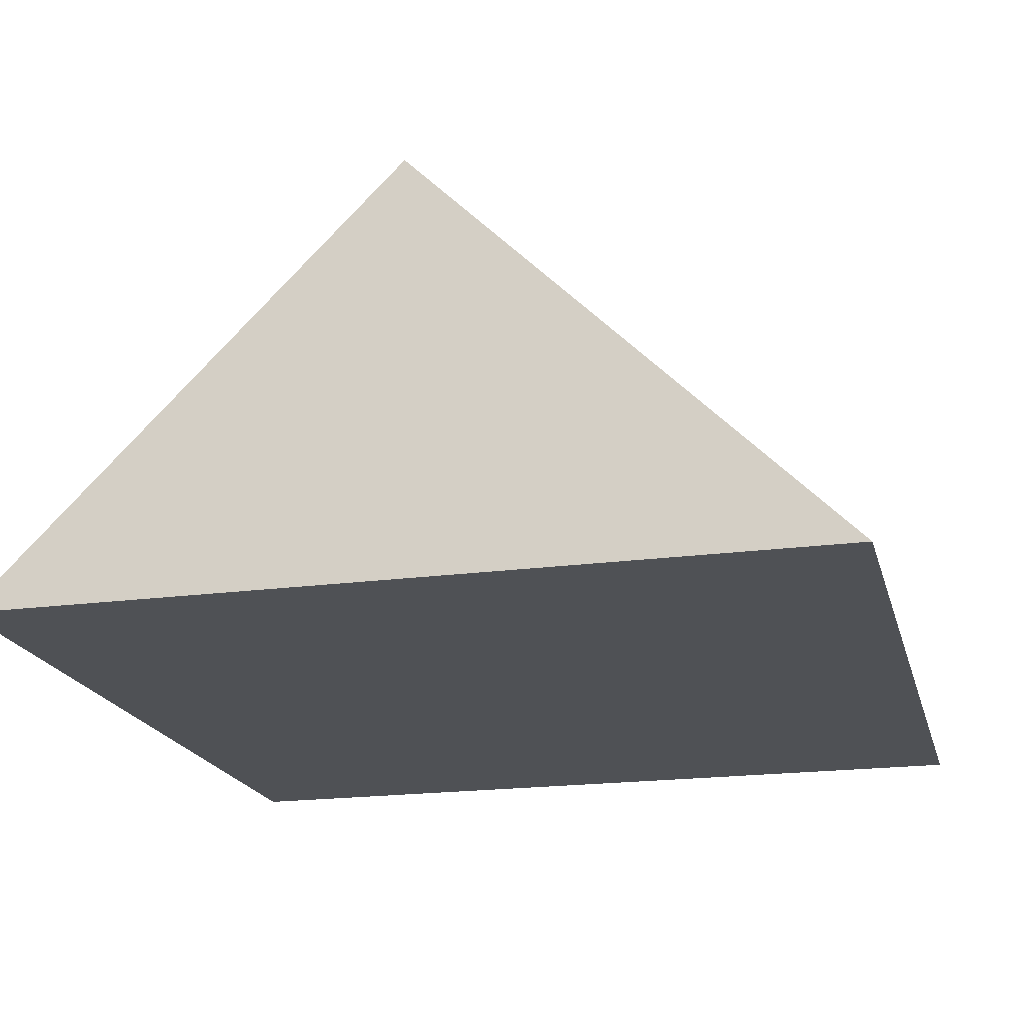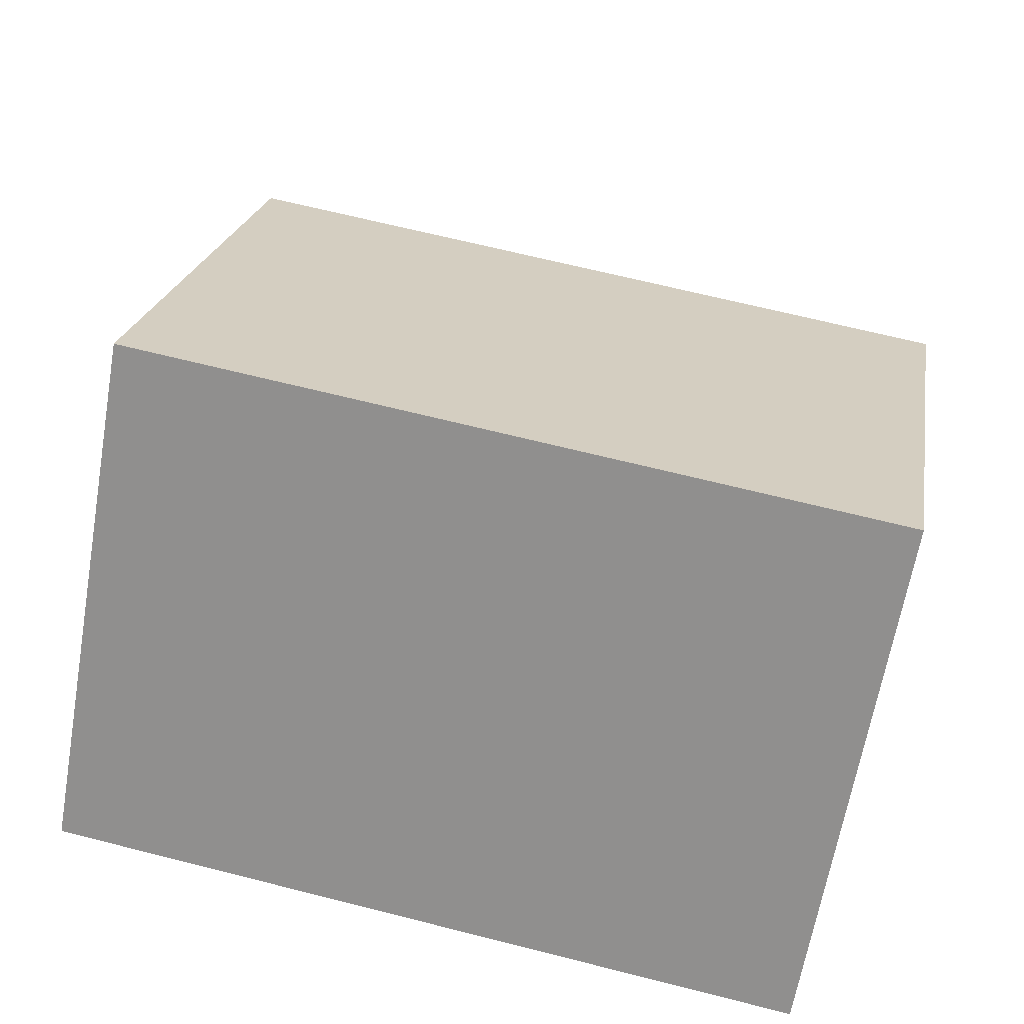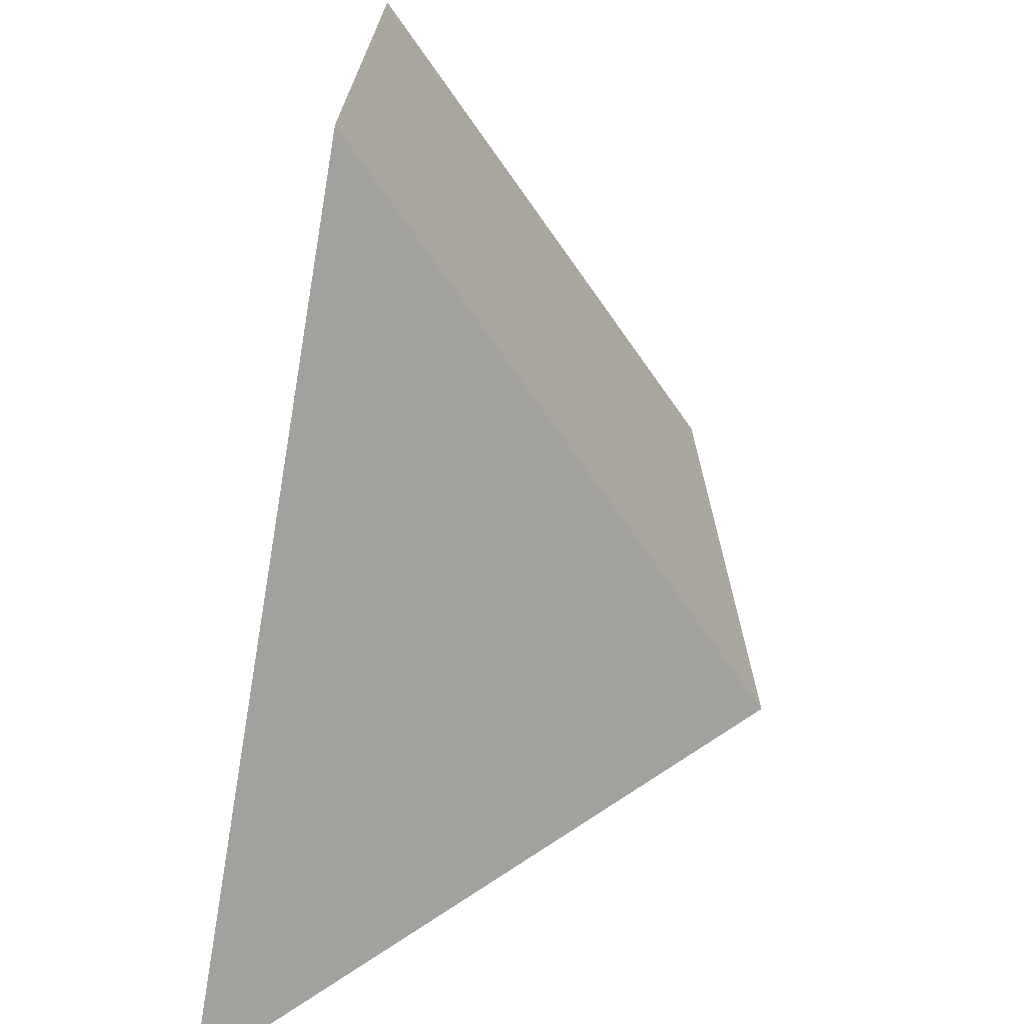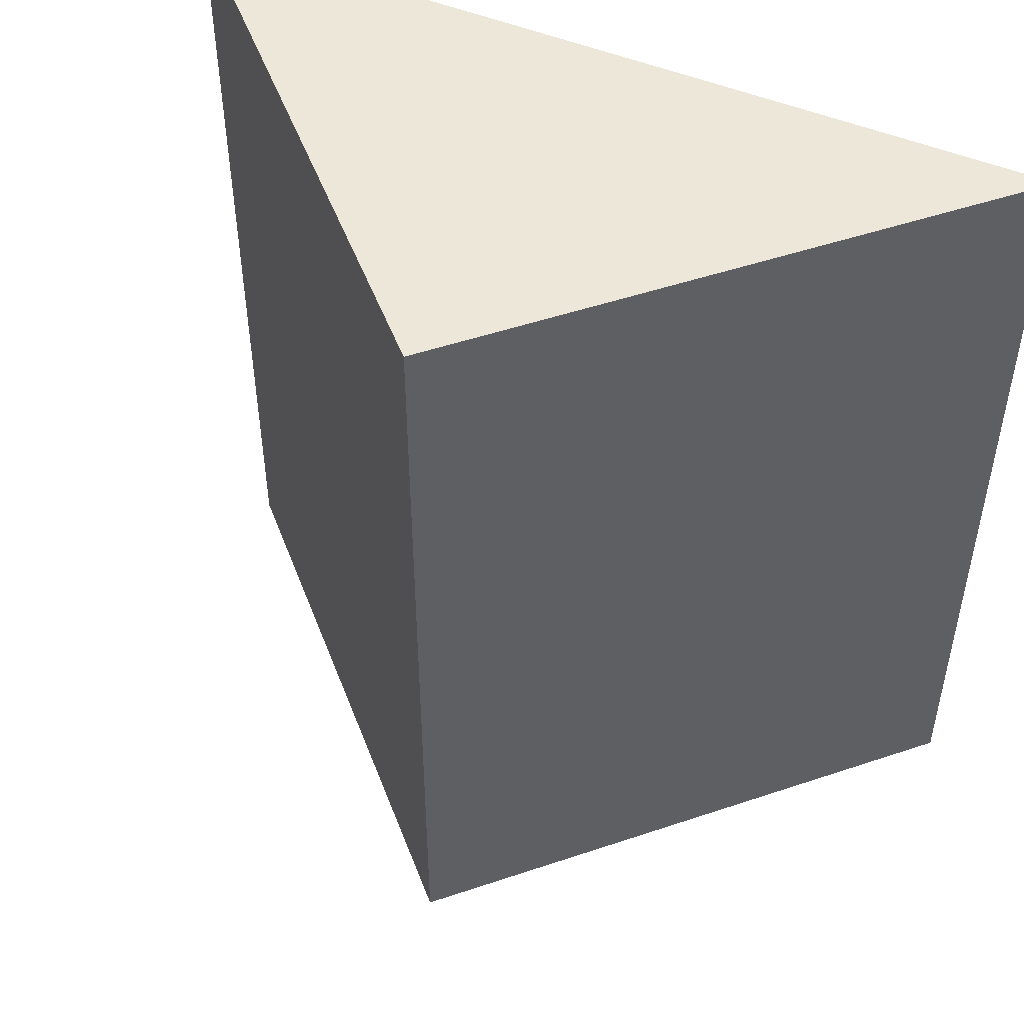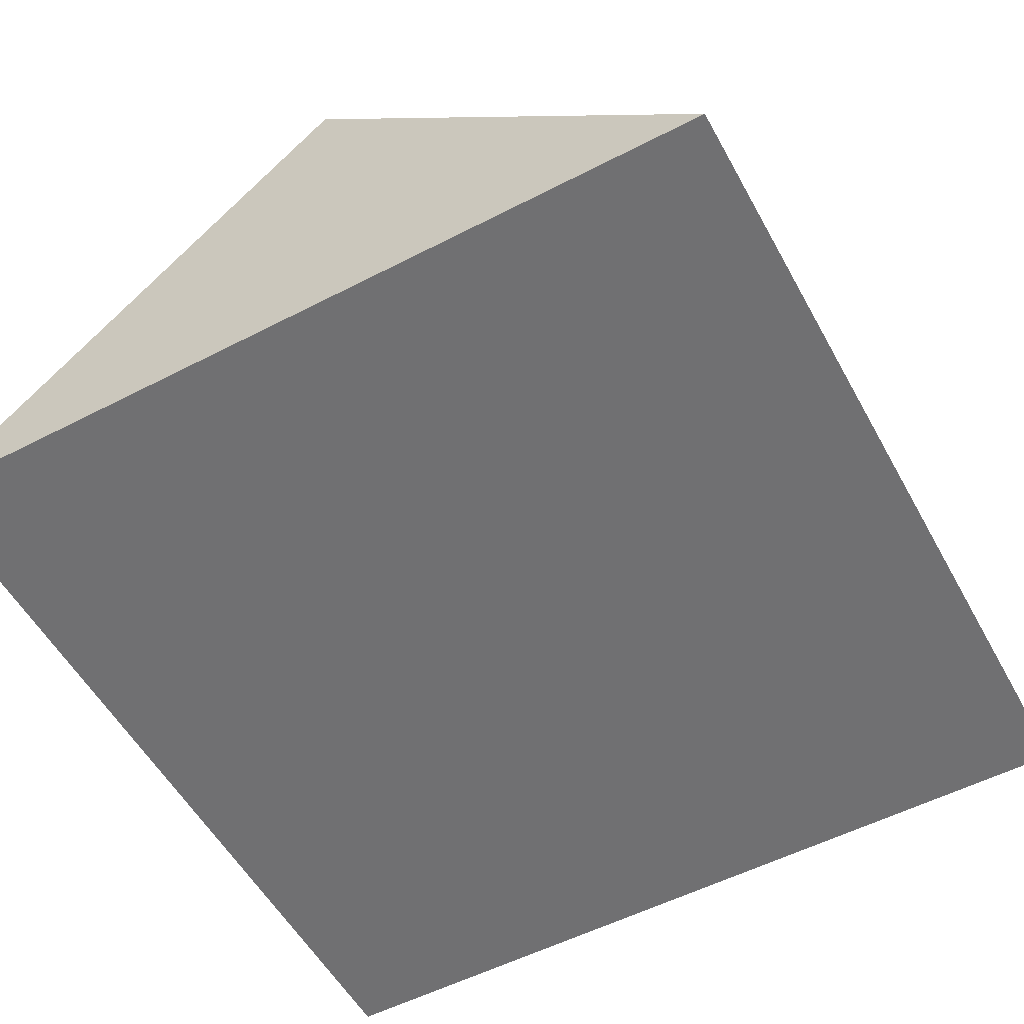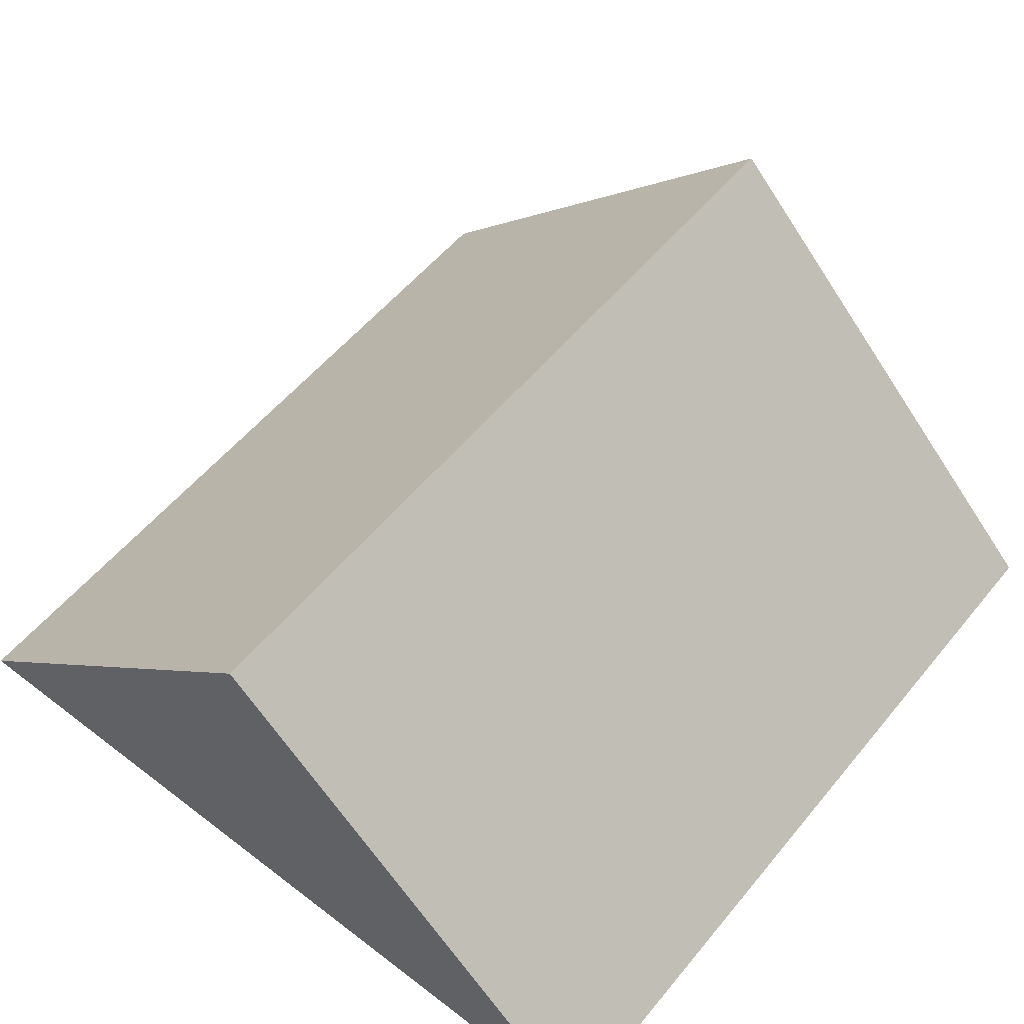
<metadata>
{"format":"obj","ext":"obj","renderer":"f3d","projection":"perspective","resolution":1024,"background":"white","views":[{"elev":-19.8,"azim":14.1,"up":"+Y"},{"elev":68.5,"azim":104.1,"up":"+Y"},{"elev":-72.0,"azim":80.3,"up":"+Z"},{"elev":49.8,"azim":-155.4,"up":"+Z"},{"elev":-55.0,"azim":28.6,"up":"+Y"},{"elev":55.5,"azim":38.8,"up":"+Y"}]}
</metadata>
<code>
v 1 0 -1
v 1 0 1
v -1 0 1
v -1 0 -1
v 0 1 -1
v -1e-06 1 1
f 1 3 4
f 5 2 1
f 2 6 3
f 3 5 4
f 5 1 4
f 1 2 3
f 5 6 2
f 3 6 5

</code>
